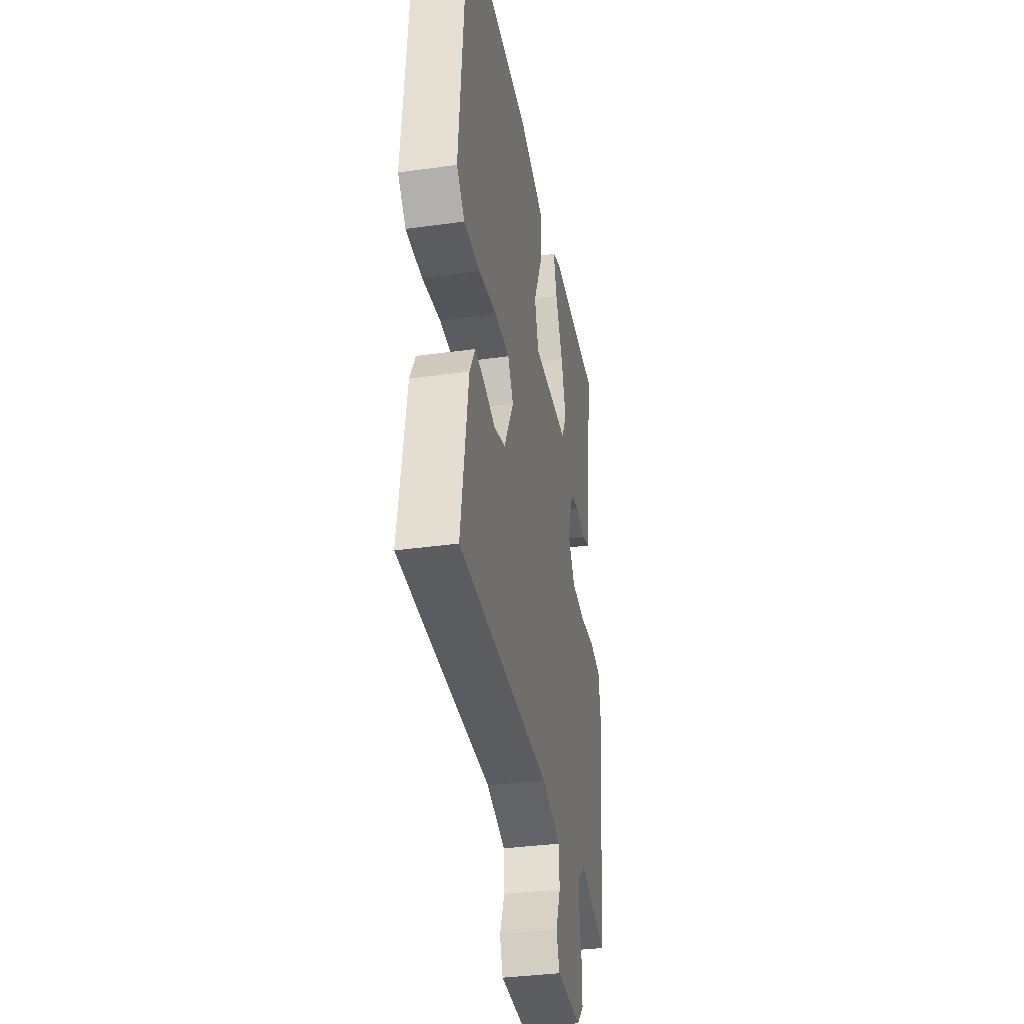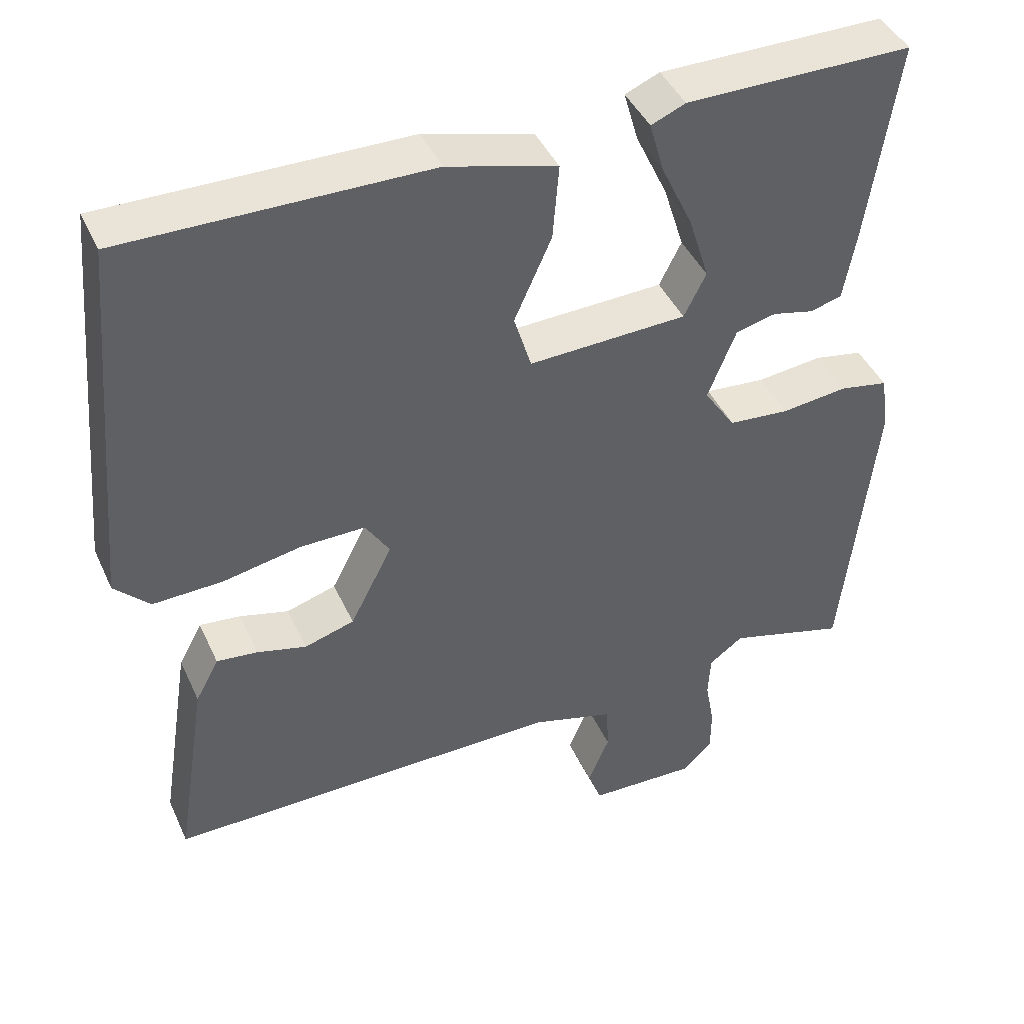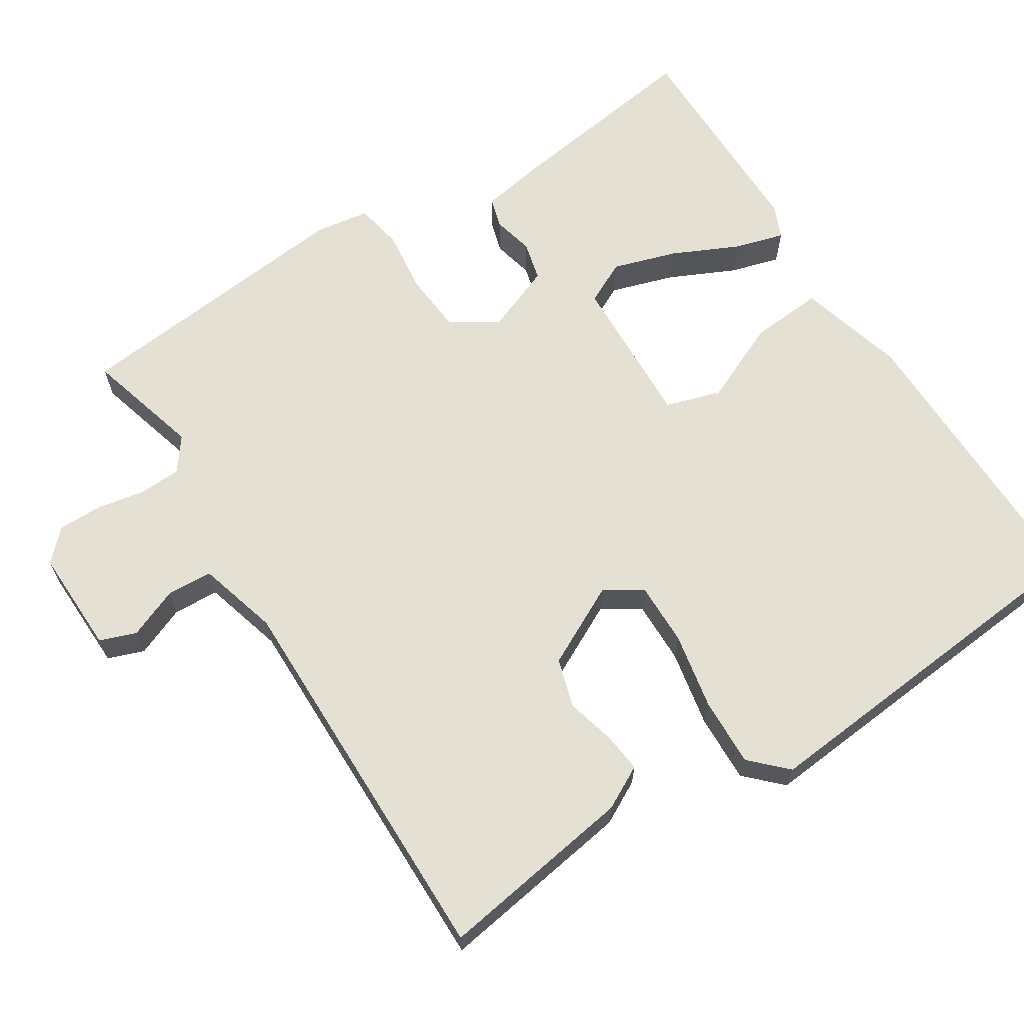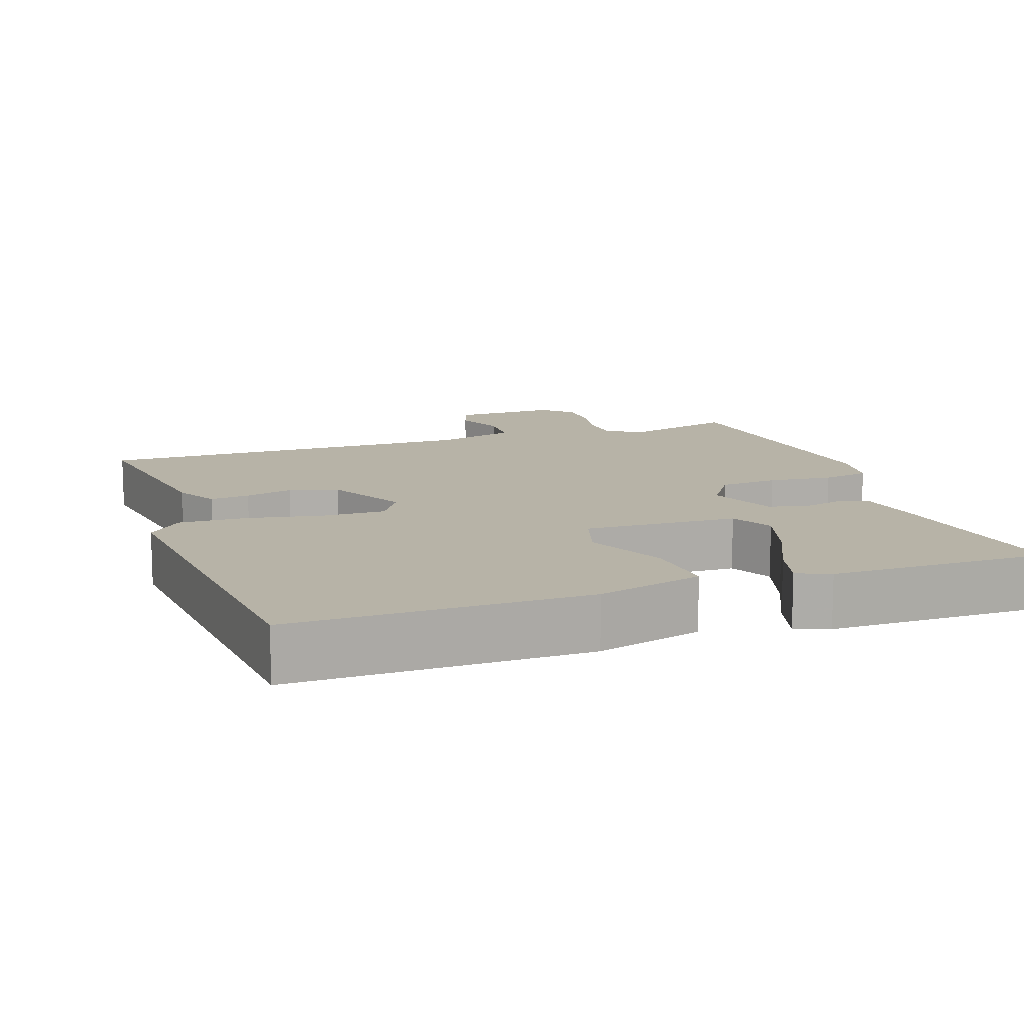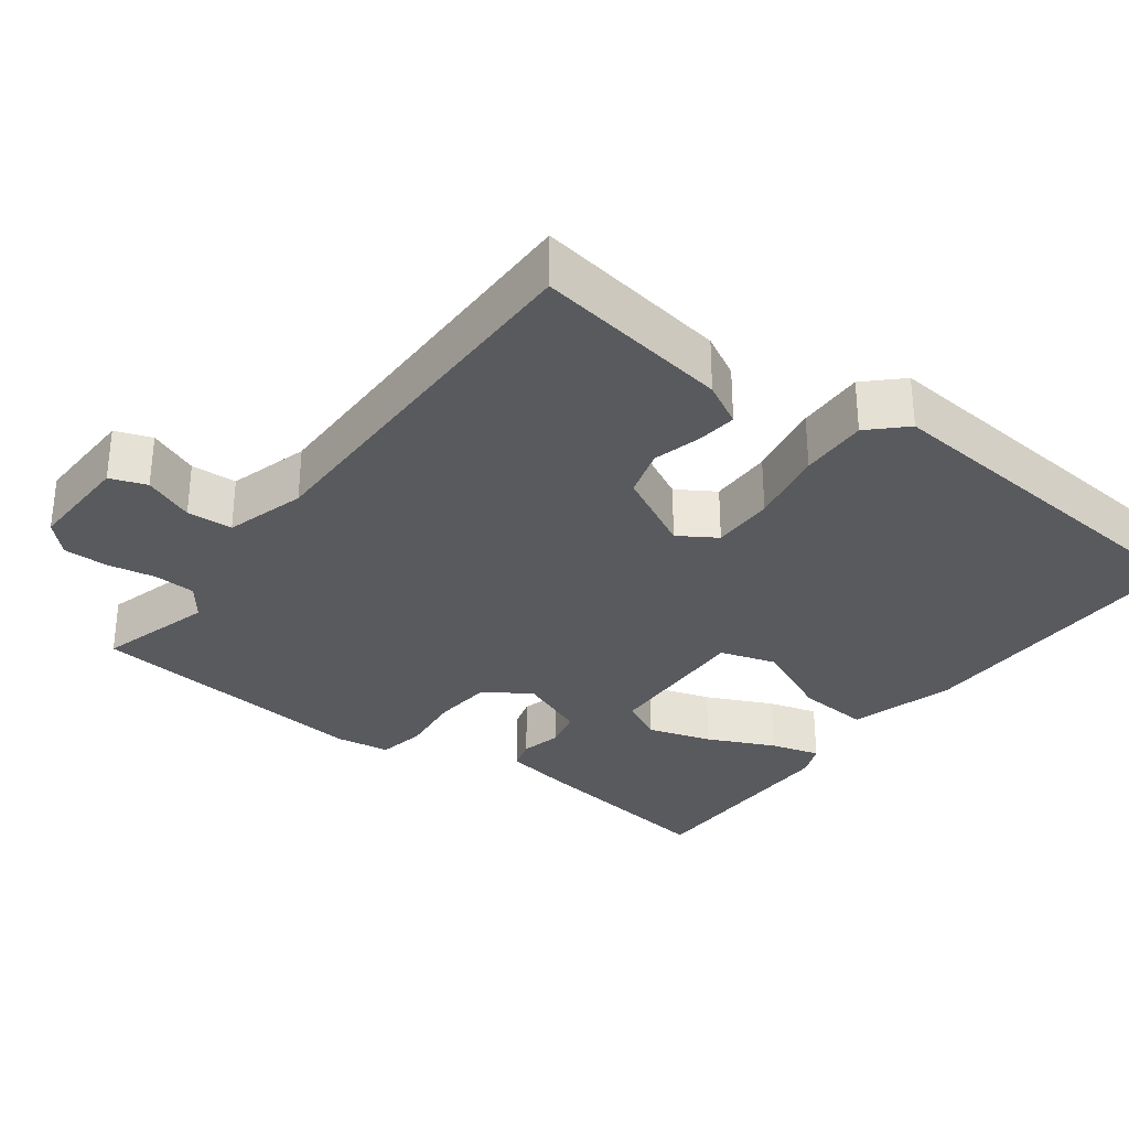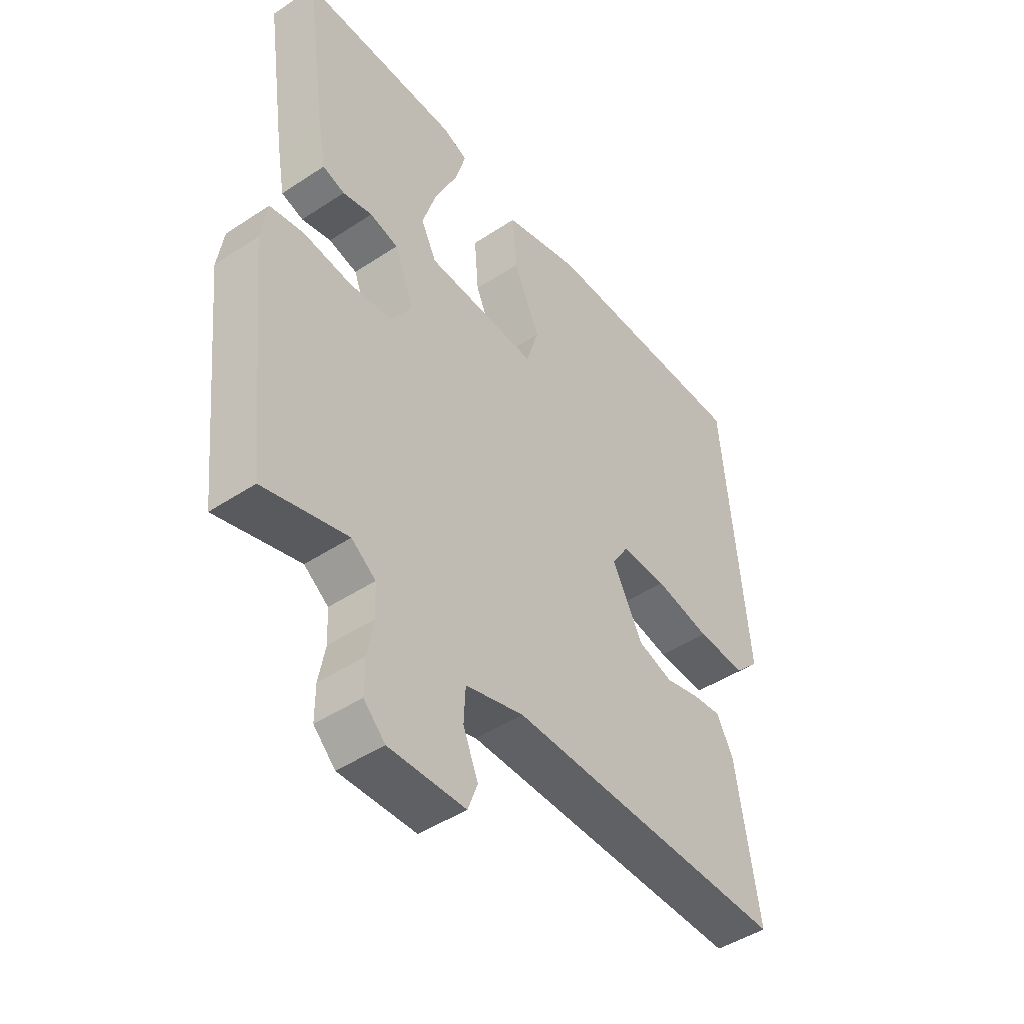
<metadata>
{"format":"obj","ext":"obj","renderer":"f3d","projection":"perspective","resolution":1024,"background":"white","views":[{"elev":-35.5,"azim":-79.6,"up":"+Z"},{"elev":43.4,"azim":-23.4,"up":"+Z"},{"elev":65.3,"azim":-122.3,"up":"+Y"},{"elev":12.6,"azim":-19.3,"up":"+Y"},{"elev":-31.4,"azim":-126.9,"up":"+Y"},{"elev":-46.2,"azim":127.1,"up":"+Z"}]}
</metadata>
<code>
v 0.5 0.07 0.5
v 0.461 0.07 0.231
v 0.445 0.07 0.141
v 0.404 0.07 0.129
v 0.349 0.07 0.142
v 0.296 0.07 0.129
v 0.259 0.07 0.036
v 0.3 0.07 -0.026
v 0.38 0.07 -0.033
v 0.467 0.07 -0.023
v 0.531 0.07 -0.035
v 0.542 0.07 -0.108
v 0.5 0.07 -0.5
v 0.344 0.07 -0.456
v 0.299 0.07 -0.489
v 0.296 0.07 -0.546
v 0.308 0.07 -0.611
v 0.308 0.07 -0.671
v 0.268 0.07 -0.71
v 0.126 0.07 -0.706
v 0.108 0.07 -0.657
v 0.136 0.07 -0.589
v 0.133 0.07 -0.527
v 0.024 0.07 -0.496
v -0.5 0.07 -0.5
v -0.458 0.07 -0.235
v -0.427 0.07 -0.177
v -0.373 0.07 -0.183
v -0.308 0.07 -0.2
v -0.242 0.07 -0.18
v -0.186 0.07 -0.071
v -0.218 0.07 -0.02
v -0.303 0.07 -0.021
v -0.407 0.07 -0.041
v -0.499 0.07 -0.044
v -0.545 0.07 0.003
v -0.5 0.07 0.5
v -0.101 0.07 0.496
v 0.043 0.07 0.456
v 0.035 0.07 0.357
v -0.014 0.07 0.247
v 0.009 0.07 0.172
v 0.217 0.07 0.18
v 0.246 0.07 0.238
v 0.219 0.07 0.324
v 0.177 0.07 0.414
v 0.158 0.07 0.481
v 0.203 0.07 0.5
v 0.5 0 0.5
v 0.461 0 0.231
v 0.445 0 0.141
v 0.404 0 0.129
v 0.349 0 0.142
v 0.296 0 0.129
v 0.259 0 0.036
v 0.3 0 -0.026
v 0.38 0 -0.033
v 0.467 0 -0.023
v 0.531 0 -0.035
v 0.542 0 -0.108
v 0.5 0 -0.5
v 0.344 0 -0.456
v 0.299 0 -0.489
v 0.296 0 -0.546
v 0.308 0 -0.611
v 0.308 0 -0.671
v 0.268 0 -0.71
v 0.126 0 -0.706
v 0.108 0 -0.657
v 0.136 0 -0.589
v 0.133 0 -0.527
v 0.024 0 -0.496
v -0.5 0 -0.5
v -0.458 0 -0.235
v -0.427 0 -0.177
v -0.373 0 -0.183
v -0.308 0 -0.2
v -0.242 0 -0.18
v -0.186 0 -0.071
v -0.218 0 -0.02
v -0.303 0 -0.021
v -0.407 0 -0.041
v -0.499 0 -0.044
v -0.545 0 0.003
v -0.5 0 0.5
v -0.101 0 0.496
v 0.043 0 0.456
v 0.035 0 0.357
v -0.014 0 0.247
v 0.009 0 0.172
v 0.217 0 0.18
v 0.246 0 0.238
v 0.219 0 0.324
v 0.177 0 0.414
v 0.158 0 0.481
v 0.203 0 0.5
f 3 4 5
f 2 3 5
f 1 2 5
f 48 1 5
f 47 48 5
f 46 47 5
f 45 46 5
f 44 45 5 6
f 43 44 6 7
f 42 43 7
f 39 40 41
f 38 39 41
f 37 38 41
f 36 37 41
f 35 36 41
f 34 35 41
f 33 34 41
f 32 33 41 42
f 42 7 8
f 32 42 8
f 31 32 8
f 27 28 29
f 26 27 29
f 25 26 29
f 24 25 29
f 23 24 29 30
f 20 21 22
f 19 20 22
f 18 19 22
f 17 18 22
f 16 17 22
f 15 16 22 23
f 31 8 9
f 30 31 9
f 23 30 9
f 15 23 9
f 14 15 9
f 12 13 14
f 11 12 14
f 10 11 14
f 9 10 14
f 53 52 51
f 53 51 50
f 53 50 49
f 53 49 96
f 53 96 95
f 53 95 94
f 53 94 93
f 54 53 93 92
f 55 54 92 91
f 55 91 90
f 89 88 87
f 89 87 86
f 89 86 85
f 89 85 84
f 89 84 83
f 89 83 82
f 89 82 81
f 90 89 81 80
f 56 55 90
f 56 90 80
f 56 80 79
f 77 76 75
f 77 75 74
f 77 74 73
f 77 73 72
f 78 77 72 71
f 70 69 68
f 70 68 67
f 70 67 66
f 70 66 65
f 70 65 64
f 71 70 64 63
f 57 56 79
f 57 79 78
f 57 78 71
f 57 71 63
f 57 63 62
f 62 61 60
f 62 60 59
f 62 59 58
f 62 58 57
f 1 49 50 2
f 2 50 51 3
f 3 51 52 4
f 4 52 53 5
f 5 53 54 6
f 6 54 55 7
f 7 55 56 8
f 8 56 57 9
f 9 57 58 10
f 10 58 59 11
f 11 59 60 12
f 12 60 61 13
f 13 61 62 14
f 14 62 63 15
f 15 63 64 16
f 16 64 65 17
f 17 65 66 18
f 18 66 67 19
f 19 67 68 20
f 20 68 69 21
f 21 69 70 22
f 22 70 71 23
f 23 71 72 24
f 24 72 73 25
f 25 73 74 26
f 26 74 75 27
f 27 75 76 28
f 28 76 77 29
f 29 77 78 30
f 30 78 79 31
f 31 79 80 32
f 32 80 81 33
f 33 81 82 34
f 34 82 83 35
f 35 83 84 36
f 36 84 85 37
f 37 85 86 38
f 38 86 87 39
f 39 87 88 40
f 40 88 89 41
f 41 89 90 42
f 42 90 91 43
f 43 91 92 44
f 44 92 93 45
f 45 93 94 46
f 46 94 95 47
f 47 95 96 48
f 48 96 49 1

</code>
